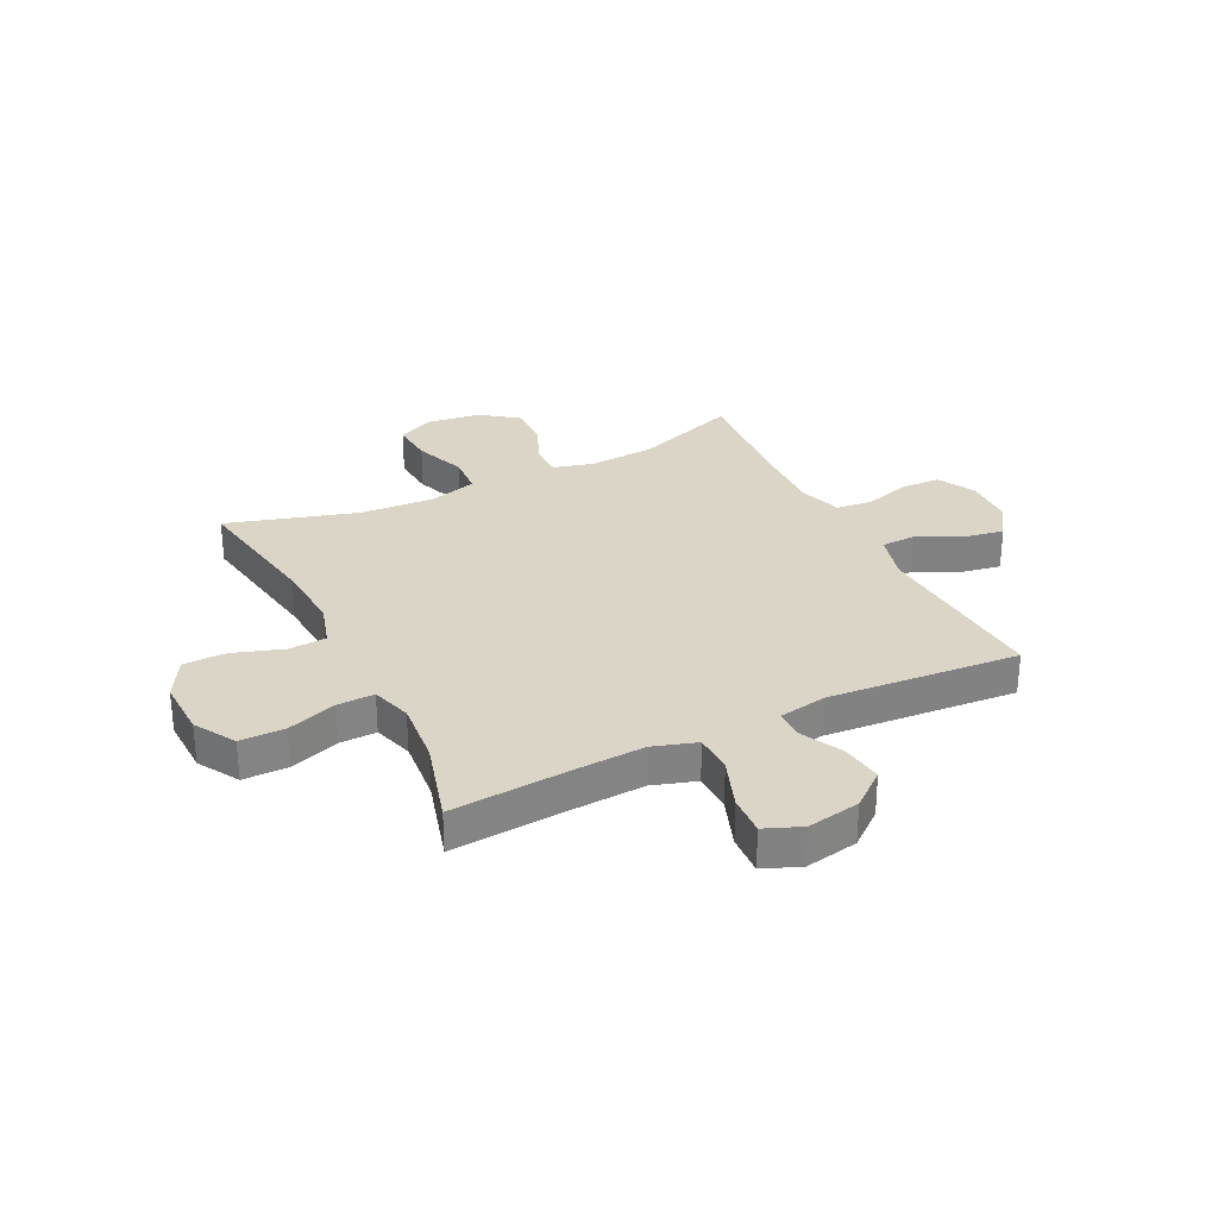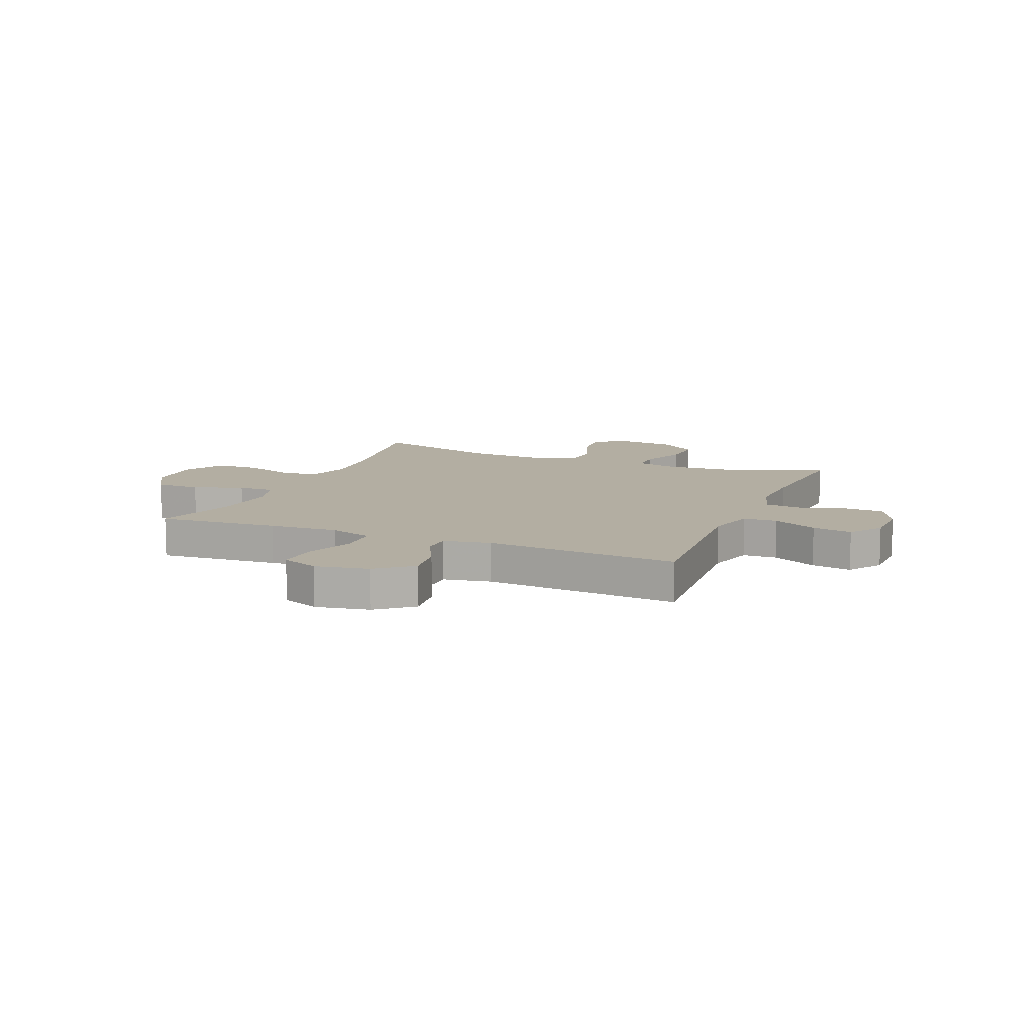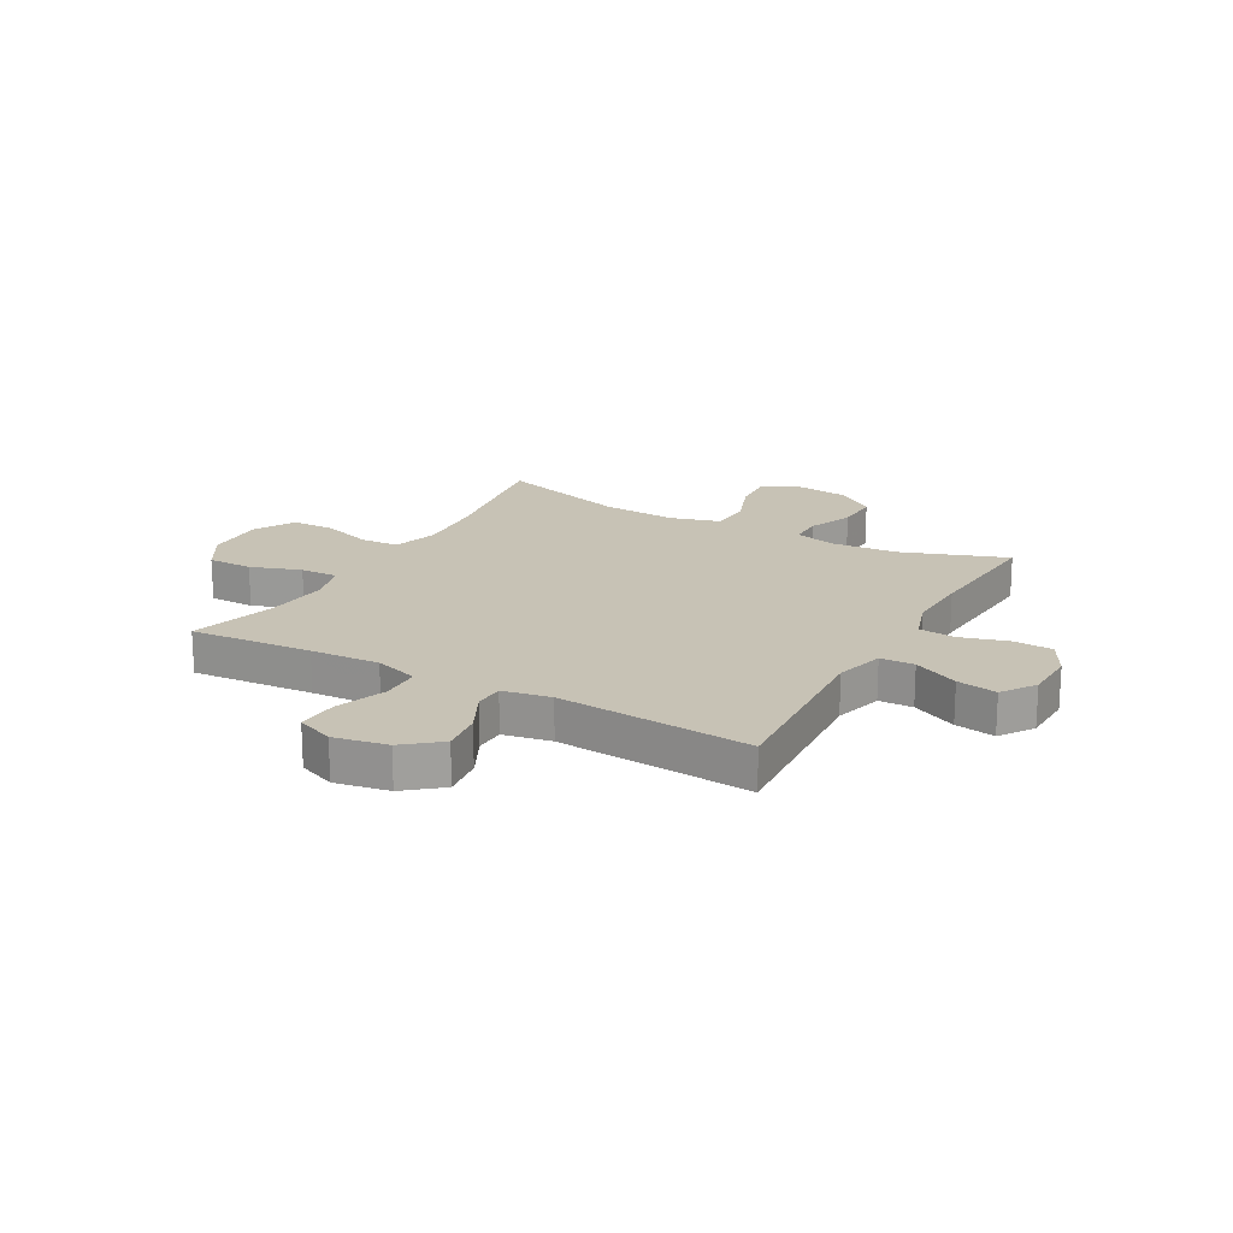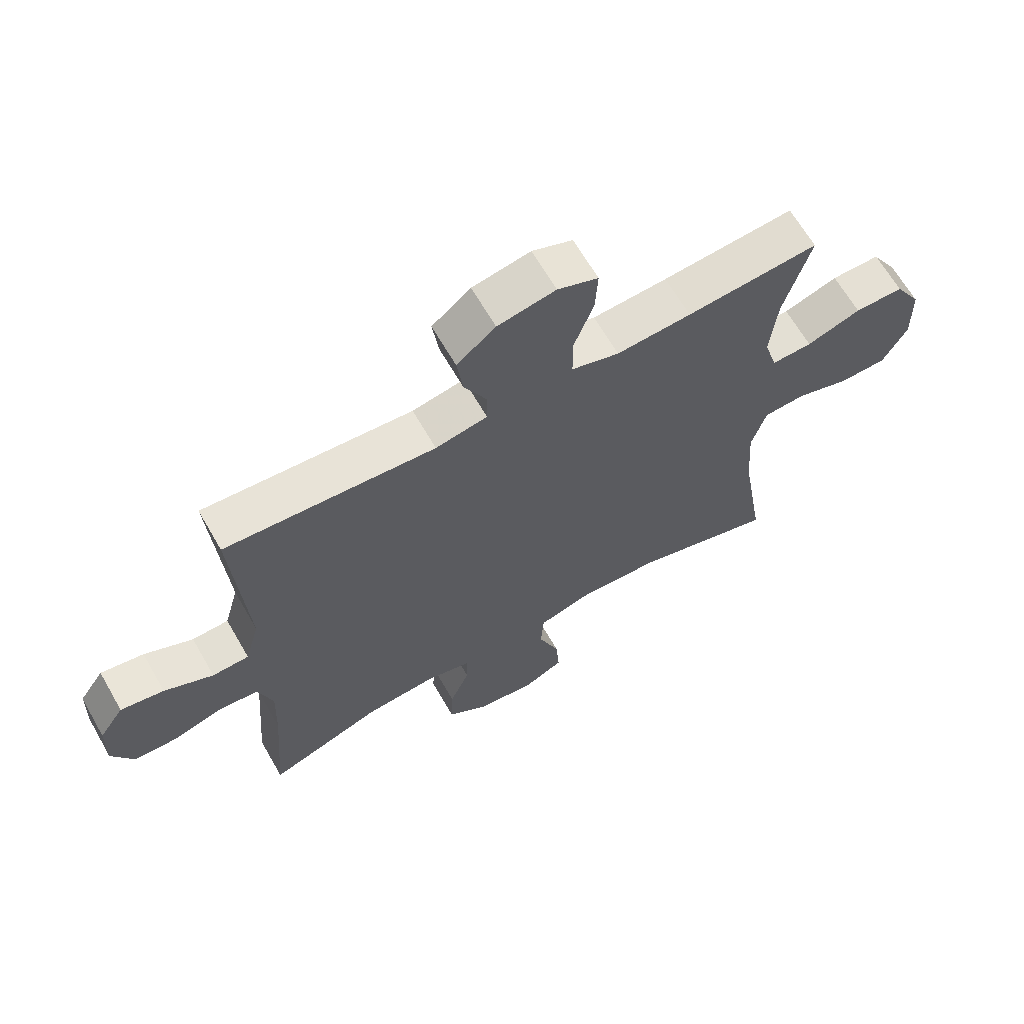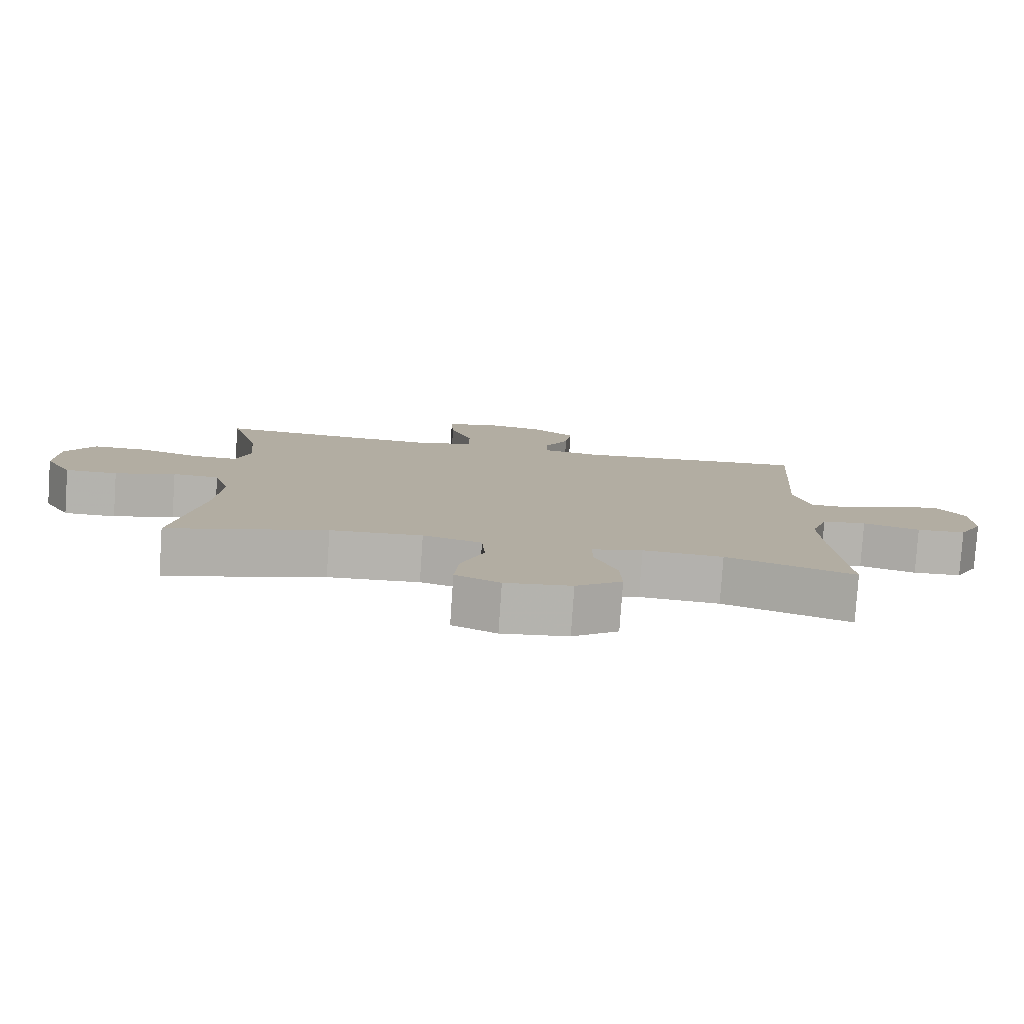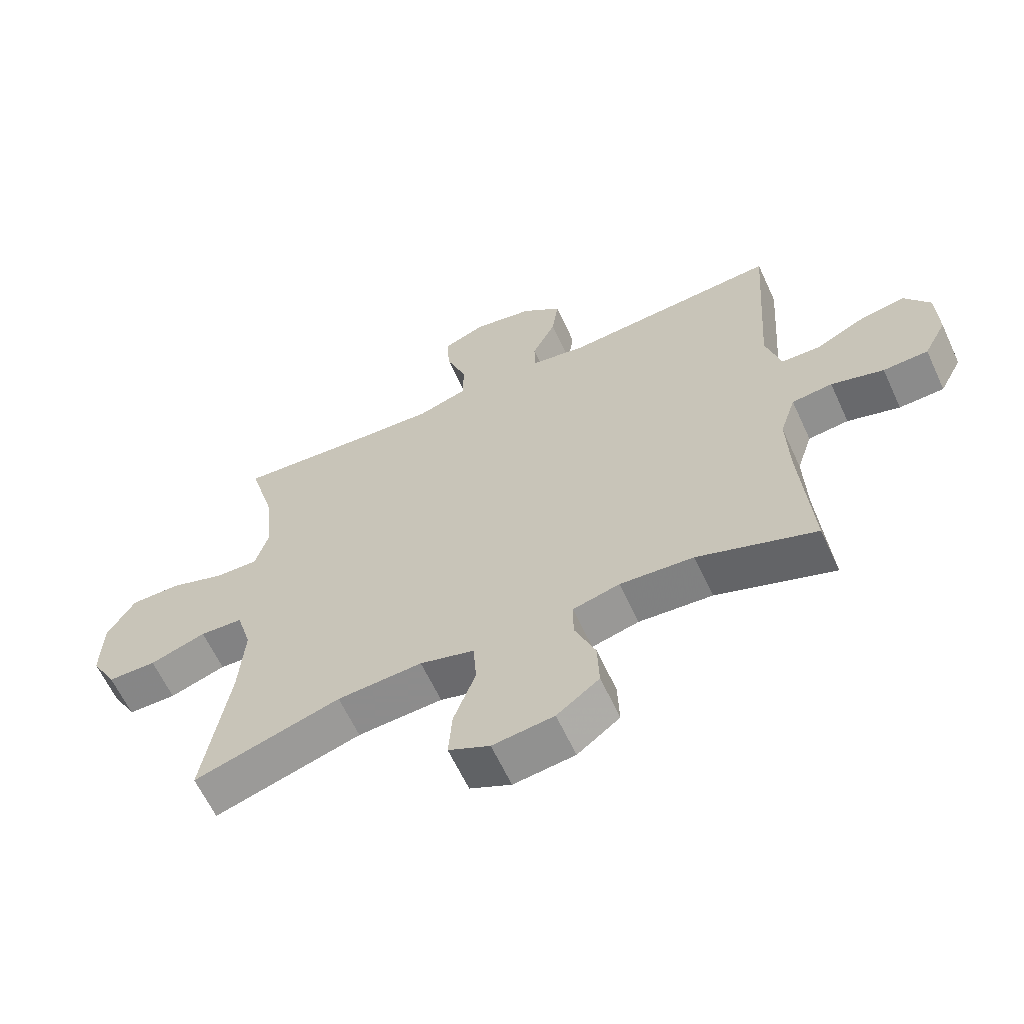
<metadata>
{"format":"obj","ext":"obj","renderer":"f3d","projection":"perspective","resolution":1024,"background":"white","views":[{"elev":29.6,"azim":-26.3,"up":"+Y"},{"elev":10.8,"azim":22.5,"up":"+Y"},{"elev":19.0,"azim":29.2,"up":"+Y"},{"elev":65.5,"azim":150.1,"up":"+Z"},{"elev":-79.9,"azim":-3.9,"up":"+Z"},{"elev":-62.6,"azim":24.8,"up":"+Z"}]}
</metadata>
<code>
v -0.5 0.07 0.5
v -0.281 0.07 0.483
v -0.157 0.07 0.476
v -0.078 0.07 0.501
v -0.077 0.07 0.573
v -0.11 0.07 0.664
v -0.114 0.07 0.737
v -0.047 0.07 0.764
v 0.049 0.07 0.746
v 0.113 0.07 0.694
v 0.103 0.07 0.619
v 0.065 0.07 0.543
v 0.066 0.07 0.489
v 0.152 0.07 0.473
v 0.5 0.07 0.5
v 0.478 0.07 0.172
v 0.502 0.07 0.084
v 0.563 0.07 0.082
v 0.644 0.07 0.121
v 0.716 0.07 0.134
v 0.757 0.07 0.074
v 0.76 0.07 -0.019
v 0.724 0.07 -0.087
v 0.652 0.07 -0.09
v 0.568 0.07 -0.065
v 0.503 0.07 -0.072
v 0.478 0.07 -0.149
v 0.482 0.07 -0.266
v 0.5 0.07 -0.5
v 0.311 0.07 -0.432
v 0.193 0.07 -0.423
v 0.118 0.07 -0.442
v 0.118 0.07 -0.502
v 0.151 0.07 -0.583
v 0.154 0.07 -0.661
v 0.086 0.07 -0.712
v -0.012 0.07 -0.724
v -0.078 0.07 -0.692
v -0.072 0.07 -0.614
v -0.037 0.07 -0.52
v -0.042 0.07 -0.447
v -0.129 0.07 -0.422
v -0.265 0.07 -0.43
v -0.5 0.07 -0.5
v -0.459 0.07 -0.249
v -0.45 0.07 -0.123
v -0.474 0.07 -0.041
v -0.543 0.07 -0.037
v -0.633 0.07 -0.067
v -0.711 0.07 -0.066
v -0.752 0.07 0.008
v -0.749 0.07 0.114
v -0.705 0.07 0.188
v -0.624 0.07 0.188
v -0.534 0.07 0.157
v -0.467 0.07 0.155
v -0.445 0.07 0.228
v -0.456 0.07 0.344
v -0.5 0 0.5
v -0.281 0 0.483
v -0.157 0 0.476
v -0.078 0 0.501
v -0.077 0 0.573
v -0.11 0 0.664
v -0.114 0 0.737
v -0.047 0 0.764
v 0.049 0 0.746
v 0.113 0 0.694
v 0.103 0 0.619
v 0.065 0 0.543
v 0.066 0 0.489
v 0.152 0 0.473
v 0.5 0 0.5
v 0.478 0 0.172
v 0.502 0 0.084
v 0.563 0 0.082
v 0.644 0 0.121
v 0.716 0 0.134
v 0.757 0 0.074
v 0.76 0 -0.019
v 0.724 0 -0.087
v 0.652 0 -0.09
v 0.568 0 -0.065
v 0.503 0 -0.072
v 0.478 0 -0.149
v 0.482 0 -0.266
v 0.5 0 -0.5
v 0.311 0 -0.432
v 0.193 0 -0.423
v 0.118 0 -0.442
v 0.118 0 -0.502
v 0.151 0 -0.583
v 0.154 0 -0.661
v 0.086 0 -0.712
v -0.012 0 -0.724
v -0.078 0 -0.692
v -0.072 0 -0.614
v -0.037 0 -0.52
v -0.042 0 -0.447
v -0.129 0 -0.422
v -0.265 0 -0.43
v -0.5 0 -0.5
v -0.459 0 -0.249
v -0.45 0 -0.123
v -0.474 0 -0.041
v -0.543 0 -0.037
v -0.633 0 -0.067
v -0.711 0 -0.066
v -0.752 0 0.008
v -0.749 0 0.114
v -0.705 0 0.188
v -0.624 0 0.188
v -0.534 0 0.157
v -0.467 0 0.155
v -0.445 0 0.228
v -0.456 0 0.344
f 52 53 54 55
f 52 55 56
f 51 52 56
f 48 49 50 51
f 47 48 51 56
f 46 47 56 57
f 43 44 45
f 42 43 45 46
f 41 42 46 57
f 37 38 39 40
f 37 40 41
f 36 37 41
f 33 34 35 36
f 32 33 36 41
f 31 32 41 57
f 28 29 30
f 27 28 30 31
f 26 27 31 57
f 22 23 24 25
f 18 19 20 21
f 17 18 21 22
f 14 15 16
f 13 14 16 17
f 9 10 11 12
f 9 12 13
f 8 9 13
f 5 6 7 8
f 4 5 8 13
f 3 4 13 17
f 58 1 2
f 58 2 3 17
f 25 26 57 58
f 17 22 25 58
f 113 112 111 110
f 114 113 110
f 114 110 109
f 109 108 107 106
f 114 109 106 105
f 115 114 105 104
f 103 102 101
f 104 103 101 100
f 115 104 100 99
f 98 97 96 95
f 99 98 95
f 99 95 94
f 94 93 92 91
f 99 94 91 90
f 115 99 90 89
f 88 87 86
f 89 88 86 85
f 115 89 85 84
f 83 82 81 80
f 79 78 77 76
f 80 79 76 75
f 74 73 72
f 75 74 72 71
f 70 69 68 67
f 71 70 67
f 71 67 66
f 66 65 64 63
f 71 66 63 62
f 75 71 62 61
f 60 59 116
f 75 61 60 116
f 116 115 84 83
f 116 83 80 75
f 1 59 60 2
f 2 60 61 3
f 3 61 62 4
f 4 62 63 5
f 5 63 64 6
f 6 64 65 7
f 7 65 66 8
f 8 66 67 9
f 9 67 68 10
f 10 68 69 11
f 11 69 70 12
f 12 70 71 13
f 13 71 72 14
f 14 72 73 15
f 15 73 74 16
f 16 74 75 17
f 17 75 76 18
f 18 76 77 19
f 19 77 78 20
f 20 78 79 21
f 21 79 80 22
f 22 80 81 23
f 23 81 82 24
f 24 82 83 25
f 25 83 84 26
f 26 84 85 27
f 27 85 86 28
f 28 86 87 29
f 29 87 88 30
f 30 88 89 31
f 31 89 90 32
f 32 90 91 33
f 33 91 92 34
f 34 92 93 35
f 35 93 94 36
f 36 94 95 37
f 37 95 96 38
f 38 96 97 39
f 39 97 98 40
f 40 98 99 41
f 41 99 100 42
f 42 100 101 43
f 43 101 102 44
f 44 102 103 45
f 45 103 104 46
f 46 104 105 47
f 47 105 106 48
f 48 106 107 49
f 49 107 108 50
f 50 108 109 51
f 51 109 110 52
f 52 110 111 53
f 53 111 112 54
f 54 112 113 55
f 55 113 114 56
f 56 114 115 57
f 57 115 116 58
f 58 116 59 1

</code>
